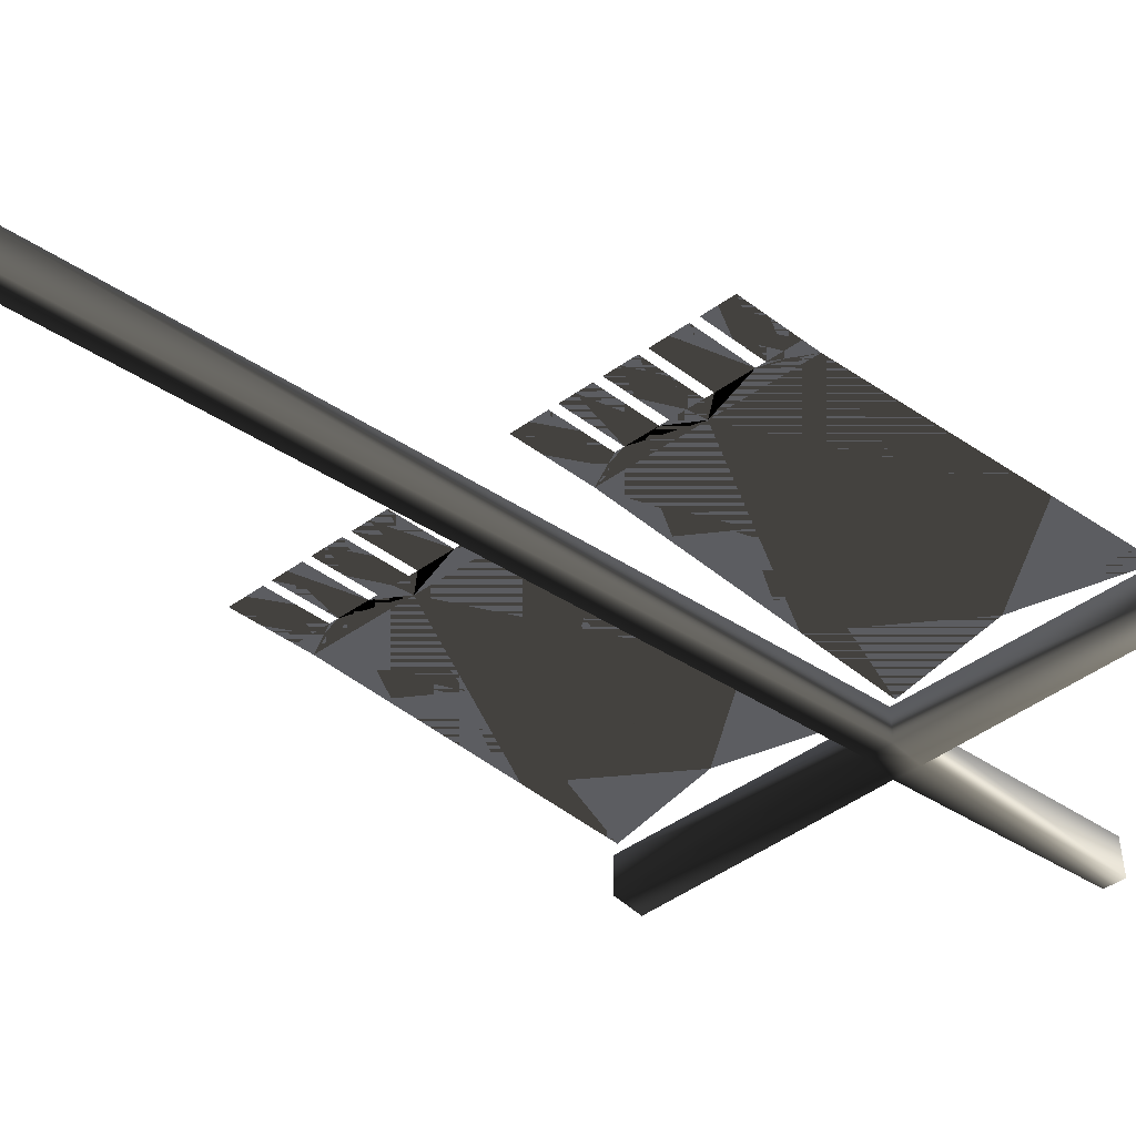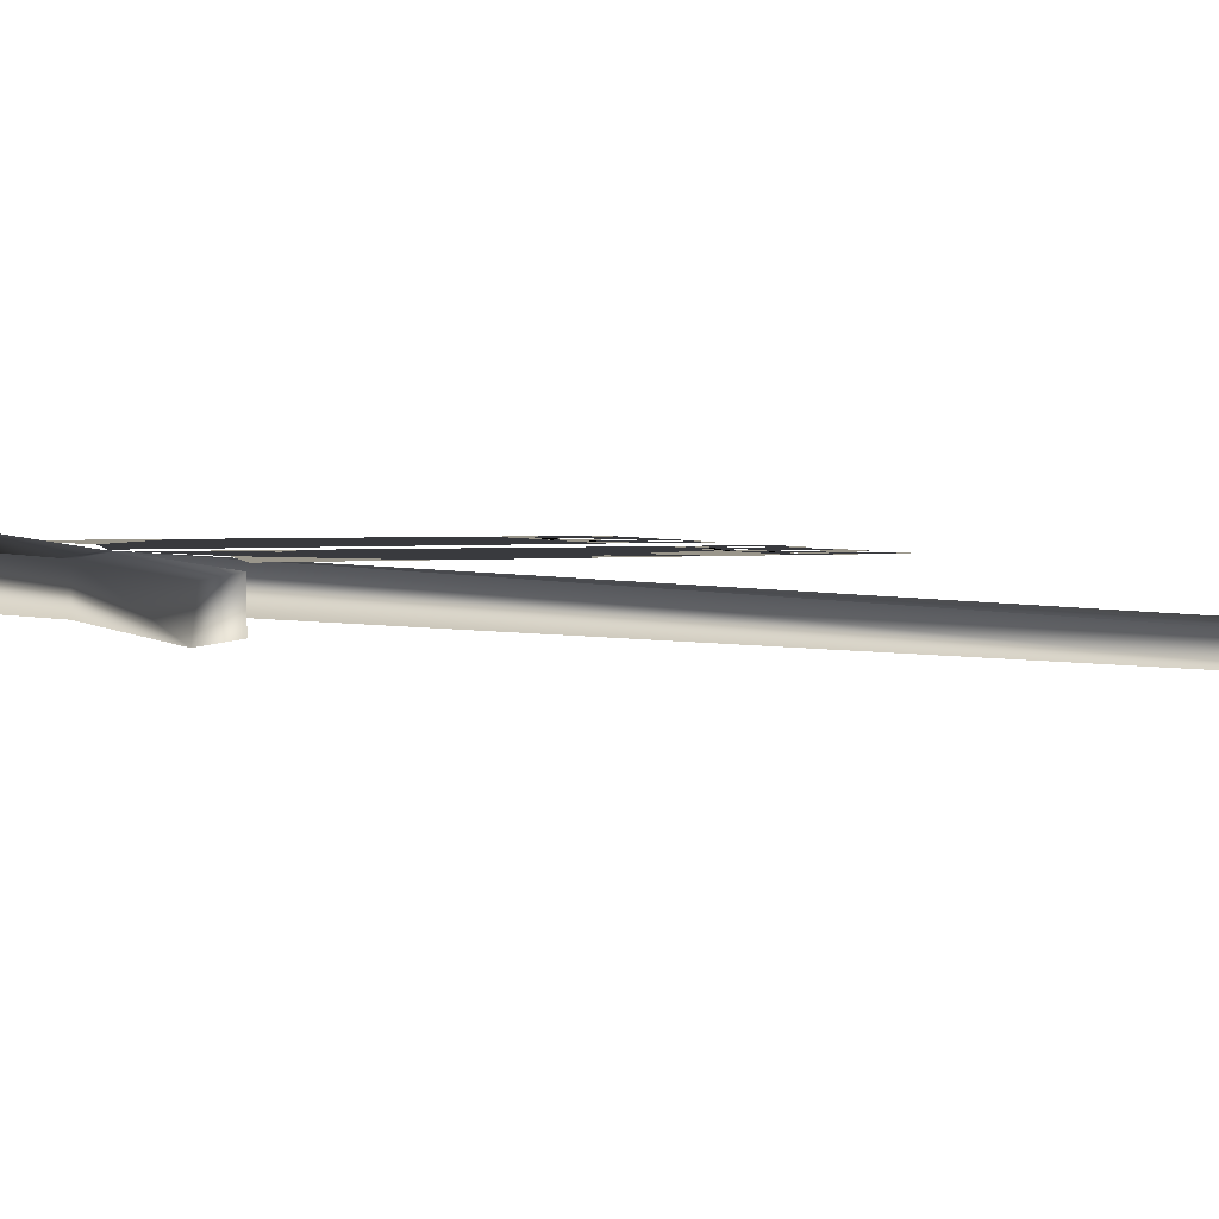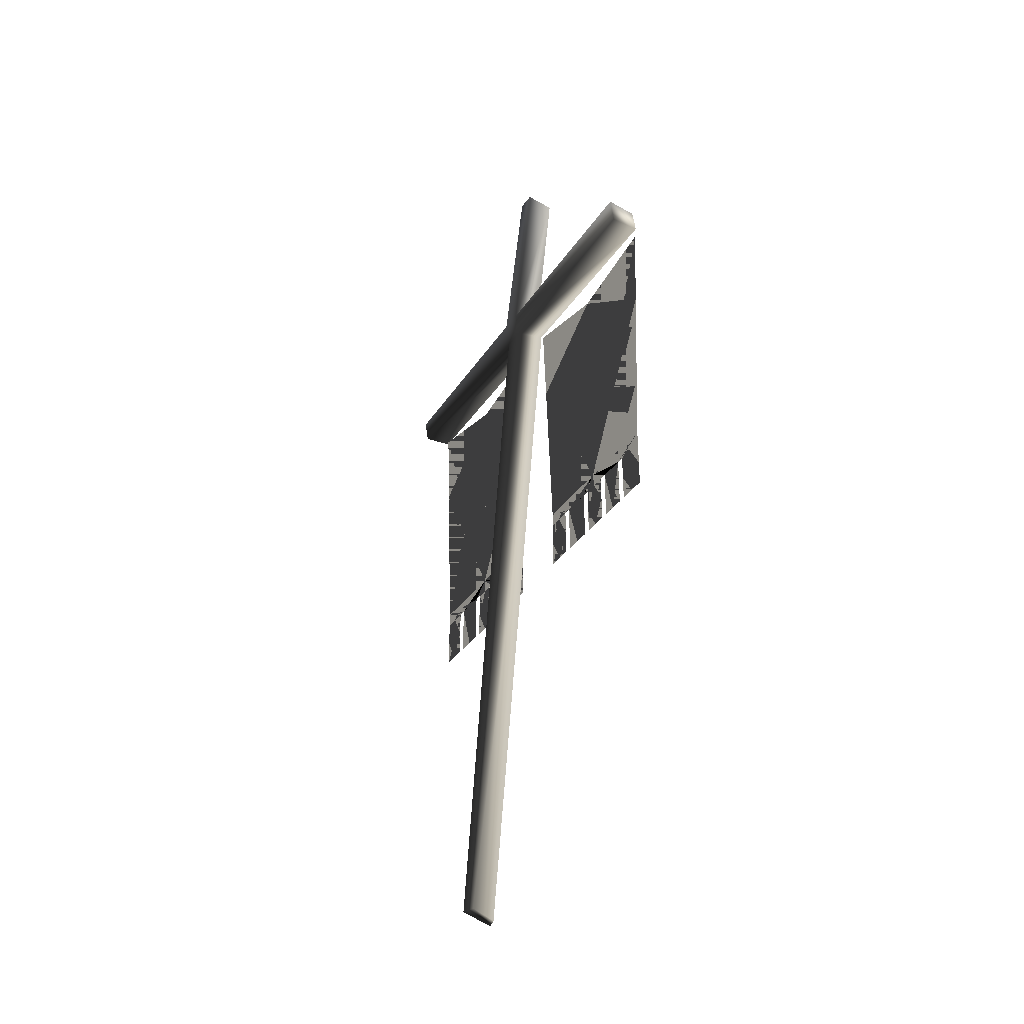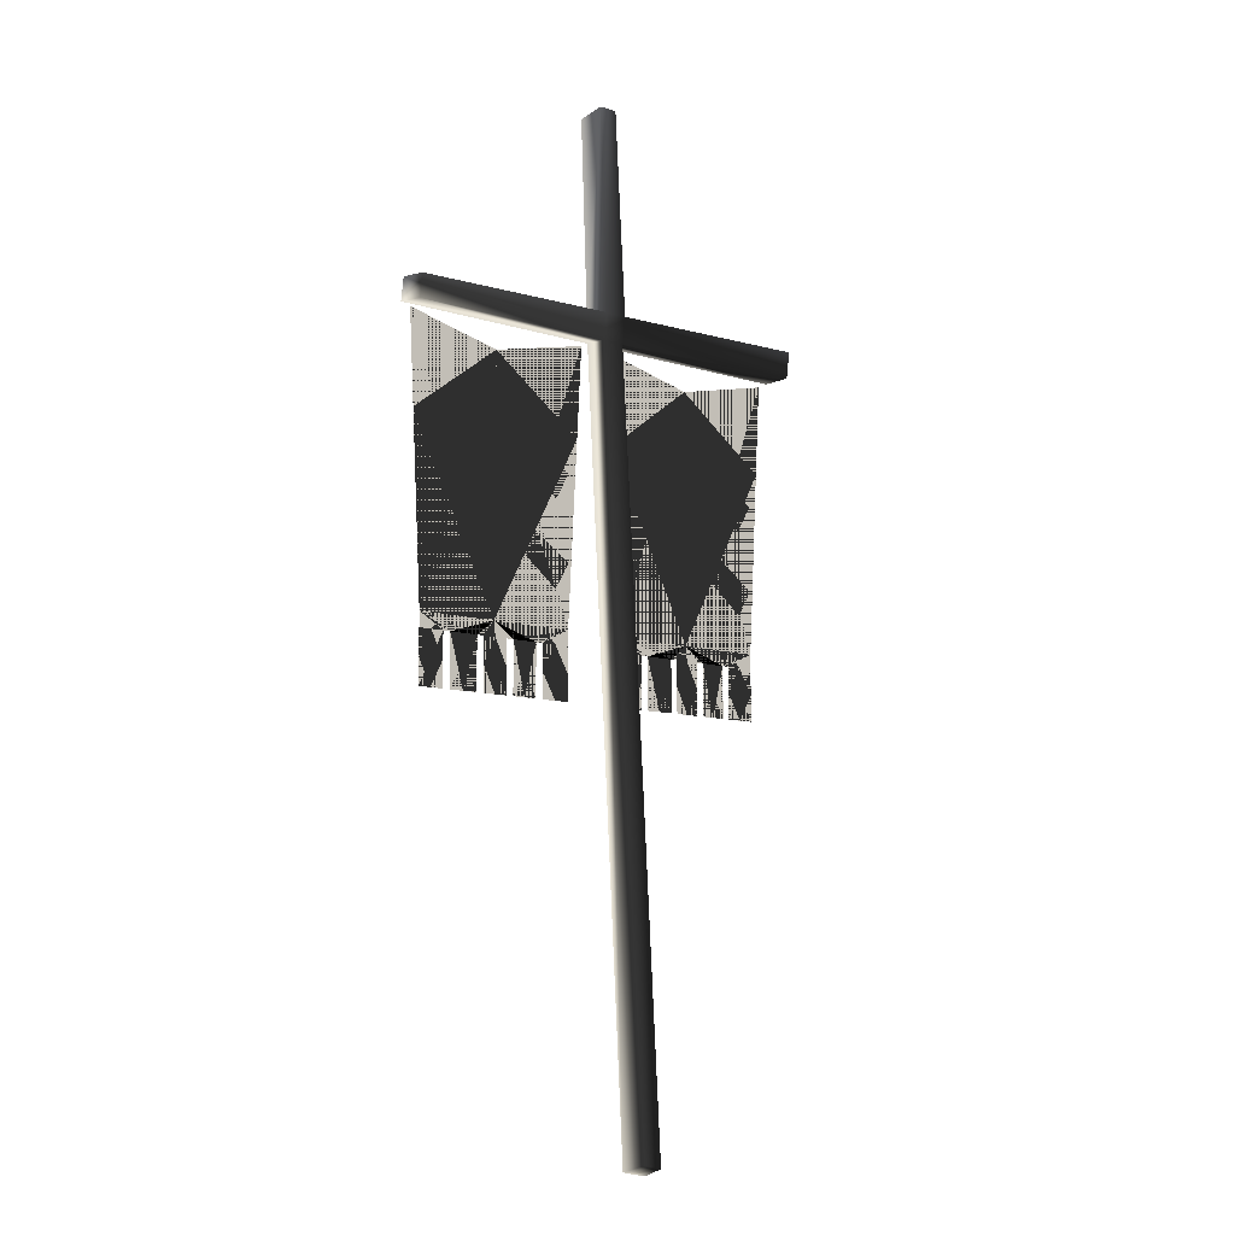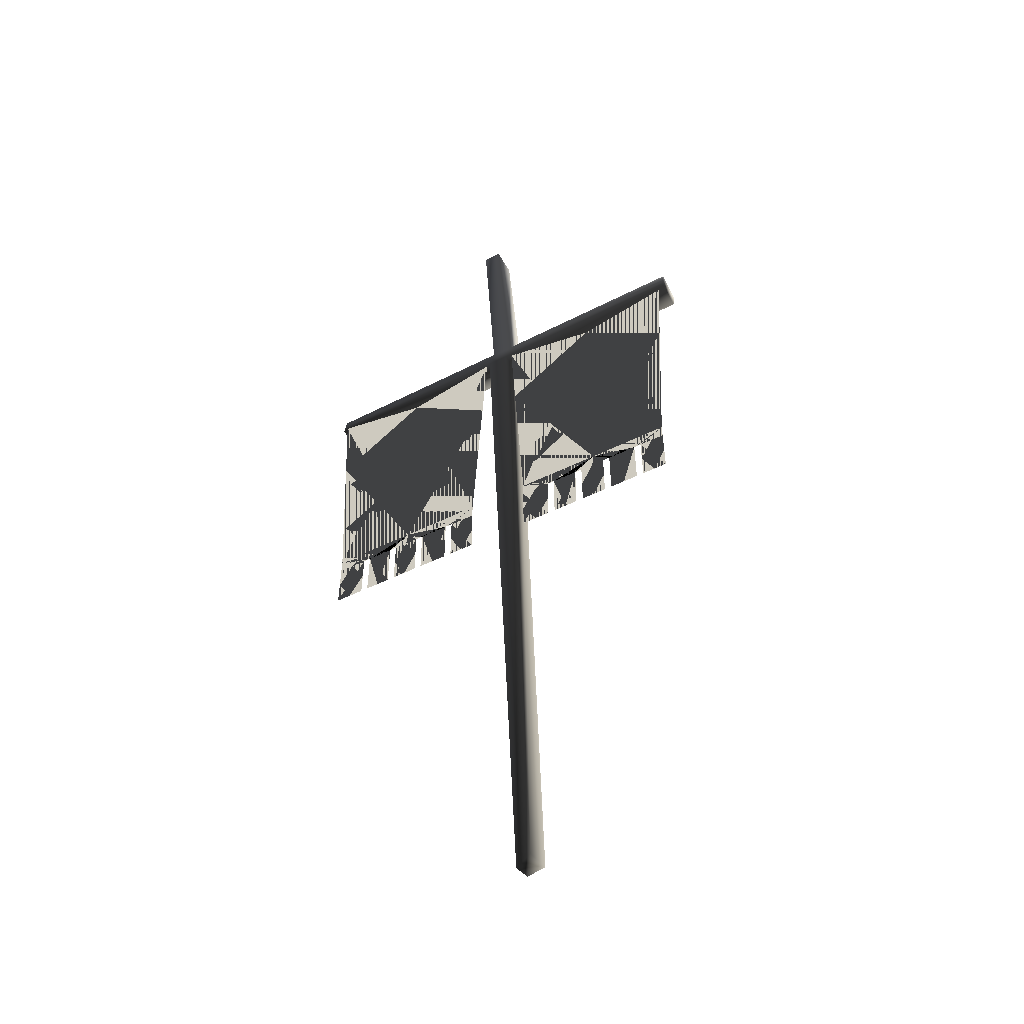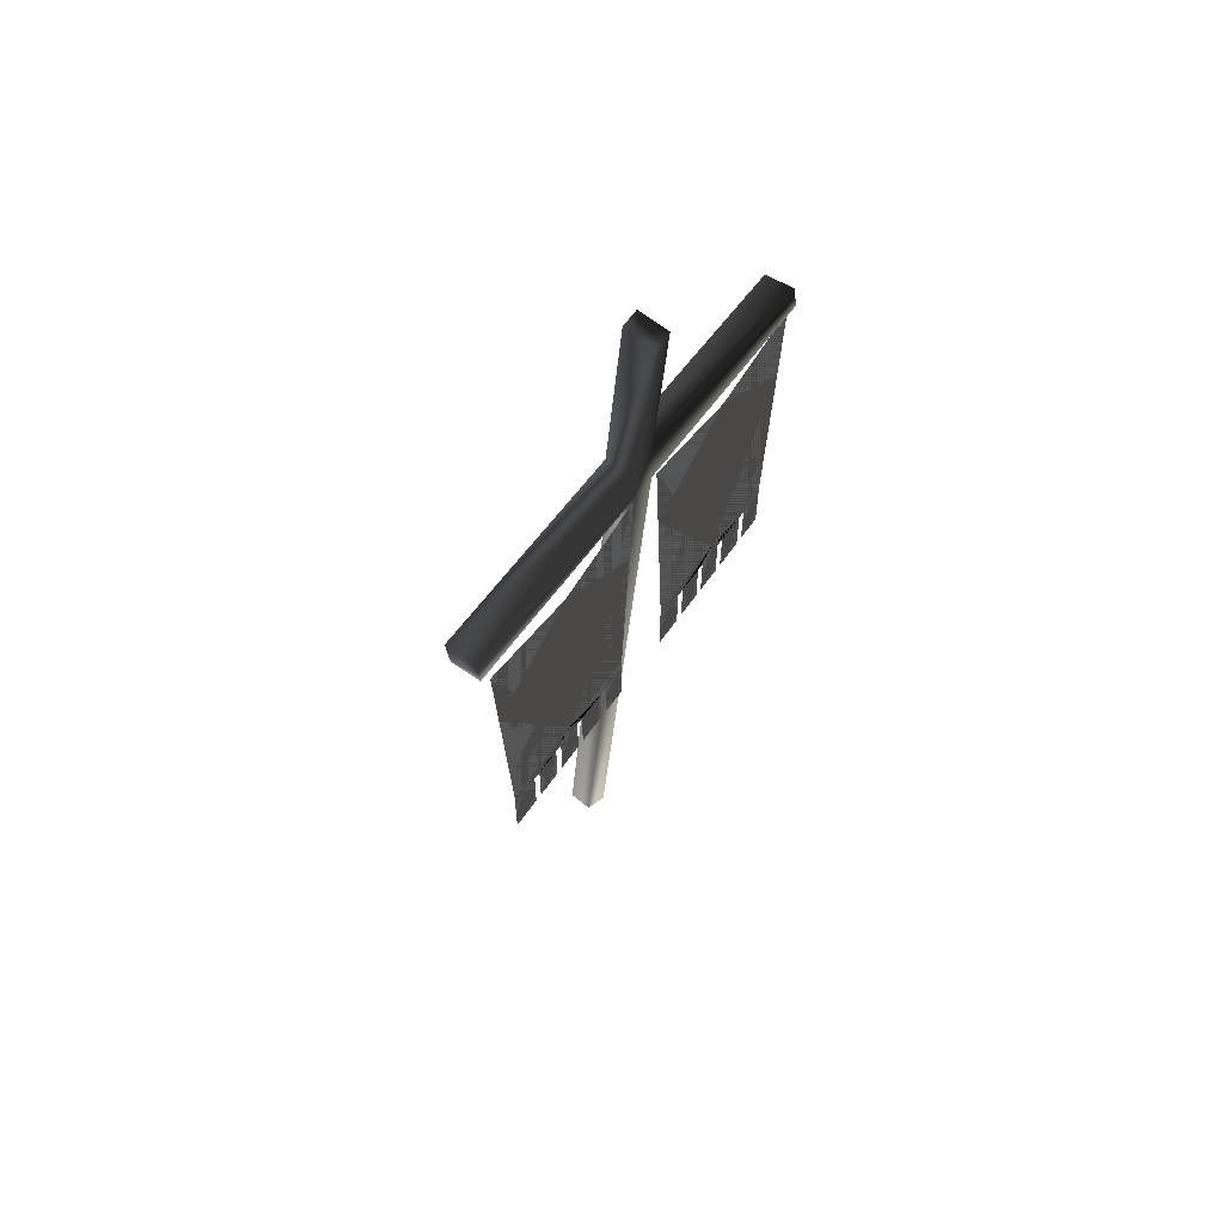
<metadata>
{"format":"obj","ext":"obj","renderer":"f3d","projection":"perspective","resolution":1024,"background":"white","views":[{"elev":-36.6,"azim":44.3,"up":"+Z"},{"elev":2.4,"azim":-112.8,"up":"+Z"},{"elev":-37.2,"azim":-121.0,"up":"+Y"},{"elev":-9.7,"azim":140.2,"up":"+Y"},{"elev":-52.8,"azim":27.8,"up":"+Y"},{"elev":63.0,"azim":-54.7,"up":"+Y"}]}
</metadata>
<code>
o 1430
v -7 213 -1
v -1 213 -1
v -3 269 4
v -8 269 4
v -7 213 -9
v -64 214 -10
v -64 213 -2
v -8 207 0
v -2 207 0
v 55 207 1
v 55 213 0
v -1 213 -9
v -3 270 -4
v -8 270 -4
v -7 206 -8
v -64 207 -9
v -64 207 -1
v -7 2 -22
v -7 0 -16
v -2 1 -14
v -1 206 -8
v 55 206 -7
v 55 212 -8
v -2 3 -22
v -9 206 0
v -35 200 0
v -35 132 0
v -13 132 0
v -62 206 0
v -58 132 0
v -48 128 0
v -41 128 0
v -39 128 0
v -32 128 0
v -30 128 0
v -48 114 0
v -41 114 0
v -26 149 0
v -17 142 0
v -13 149 0
v -22 156 0
v -35 172 0
v -35 163 0
v -48 156 0
v -45 149 0
v -54 142 0
v -58 149 0
v -26 172 0
v -17 165 0
v -13 172 0
v -22 179 0
v -35 195 0
v -35 186 0
v -48 179 0
v -45 172 0
v -54 165 0
v -58 172 0
v -22 128 0
v -20 128 0
v -13 128 0
v -13 114 0
v -20 114 0
v -39 114 0
v -32 114 0
v -30 114 0
v -22 114 0
v -58 128 0
v -58 114 0
v -50 114 0
v -50 128 0
v 53 206 0
v 27 200 0
v 27 132 0
v 49 132 0
v 0 206 0
v 4 132 0
v 14 128 0
v 21 128 0
v 23 128 0
v 30 128 0
v 32 128 0
v 14 114 0
v 21 114 0
v 36 149 0
v 45 142 0
v 49 149 0
v 40 156 0
v 27 172 0
v 27 163 0
v 14 156 0
v 17 149 0
v 8 142 0
v 4 149 0
v 36 172 0
v 45 165 0
v 49 172 0
v 40 179 0
v 27 195 0
v 27 186 0
v 14 179 0
v 17 172 0
v 8 165 0
v 4 172 0
v 40 128 0
v 42 128 0
v 49 128 0
v 49 114 0
v 42 114 0
v 23 114 0
v 30 114 0
v 32 114 0
v 40 114 0
v 4 128 0
v 4 114 0
v 12 114 0
v 12 128 0
f 1 2 3
f 1 3 4
f 1 4 5
f 1 5 6
f 1 6 7
f 1 7 8
f 1 8 9
f 1 9 2
f 2 9 10
f 2 10 11
f 2 11 12
f 2 12 13
f 2 13 3
f 3 13 4
f 4 13 14
f 4 14 5
f 5 14 12
f 5 12 15
f 5 15 16
f 5 16 6
f 6 16 17
f 6 17 7
f 7 17 8
f 8 17 15
f 8 15 18
f 8 18 19
f 8 19 9
f 9 19 20
f 9 20 21
f 9 21 22
f 9 22 10
f 10 22 11
f 11 22 23
f 11 23 12
f 12 23 21
f 12 21 15
f 15 21 24
f 15 24 18
f 18 24 20
f 18 20 19
f 12 14 13
f 17 16 15
f 21 23 22
f 20 24 21
f 25 26 27
f 25 27 28
f 25 28 26
f 26 28 27
f 26 27 29
f 26 29 30
f 26 30 27
f 27 30 29
f 30 27 31
f 30 31 32
f 30 32 27
f 27 32 33
f 27 33 34
f 27 34 35
f 27 35 34
f 27 34 33
f 27 33 32
f 27 32 31
f 31 32 36
f 31 36 37
f 31 37 32
f 32 37 36
f 38 39 40
f 38 40 41
f 38 41 42
f 38 42 43
f 43 42 44
f 43 44 45
f 45 44 46
f 46 44 47
f 48 49 50
f 48 50 51
f 48 51 52
f 48 52 53
f 53 52 54
f 53 54 55
f 55 54 56
f 56 54 57
f 35 27 28
f 35 28 58
f 35 58 27
f 27 58 28
f 28 58 59
f 28 59 58
f 59 28 60
f 59 60 28
f 60 59 61
f 60 61 62
f 60 62 59
f 59 62 61
f 33 63 64
f 33 64 34
f 33 34 63
f 63 34 64
f 35 65 66
f 35 66 58
f 35 58 65
f 65 58 66
f 67 68 69
f 67 69 70
f 67 70 68
f 68 70 69
f 70 30 67
f 70 67 30
f 70 30 31
f 70 31 30
f 71 72 73
f 71 73 74
f 71 74 72
f 72 74 73
f 72 73 75
f 72 75 76
f 72 76 73
f 73 76 75
f 76 73 77
f 76 77 78
f 76 78 73
f 73 78 79
f 73 79 80
f 73 80 81
f 73 81 80
f 73 80 79
f 73 79 78
f 73 78 77
f 77 78 82
f 77 82 83
f 77 83 78
f 78 83 82
f 84 85 86
f 84 86 87
f 84 87 88
f 84 88 89
f 89 88 90
f 89 90 91
f 91 90 92
f 92 90 93
f 94 95 96
f 94 96 97
f 94 97 98
f 94 98 99
f 99 98 100
f 99 100 101
f 101 100 102
f 102 100 103
f 81 73 74
f 81 74 104
f 81 104 73
f 73 104 74
f 74 104 105
f 74 105 104
f 105 74 106
f 105 106 74
f 106 105 107
f 106 107 108
f 106 108 105
f 105 108 107
f 79 109 110
f 79 110 80
f 79 80 109
f 109 80 110
f 81 111 112
f 81 112 104
f 81 104 111
f 111 104 112
f 113 114 115
f 113 115 116
f 113 116 114
f 114 116 115
f 116 76 113
f 116 113 76
f 116 76 77
f 116 77 76

</code>
